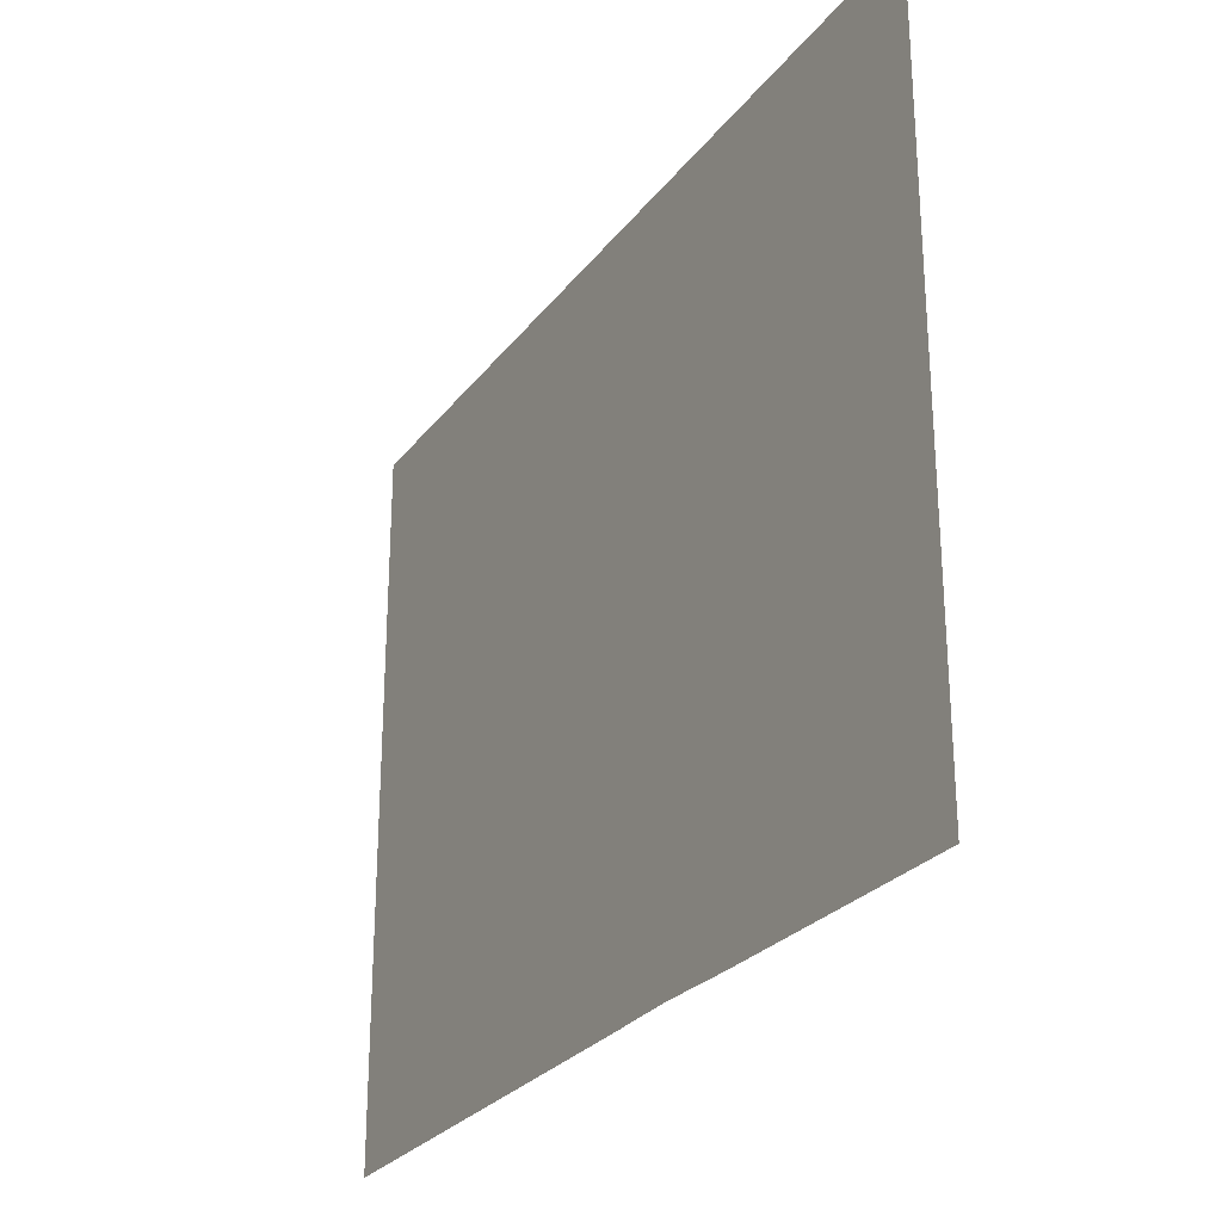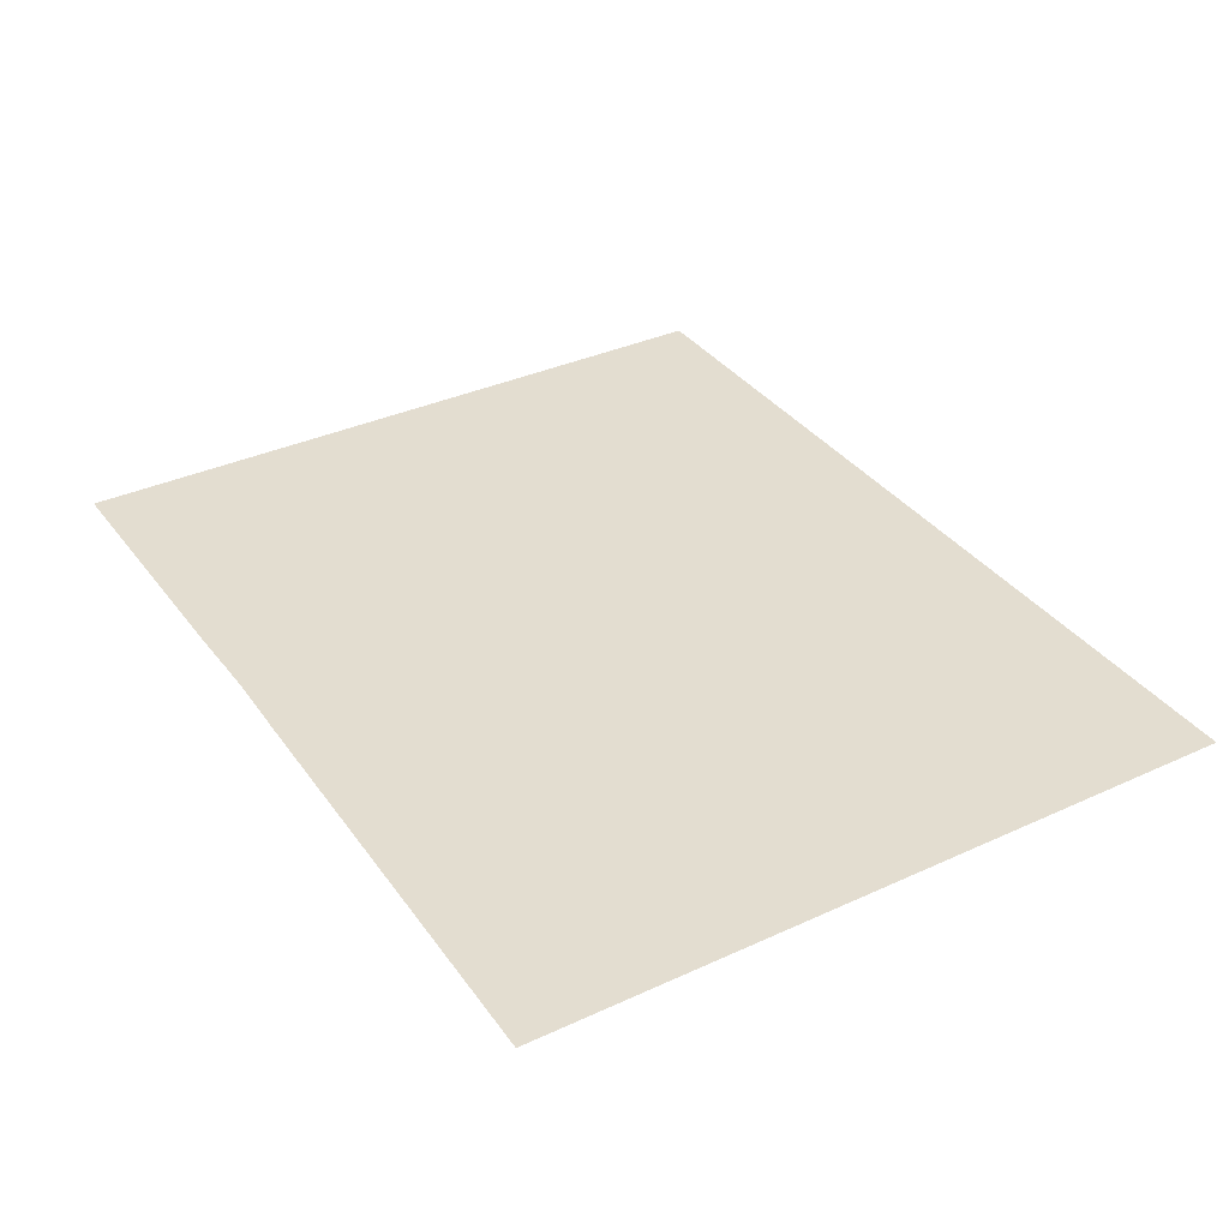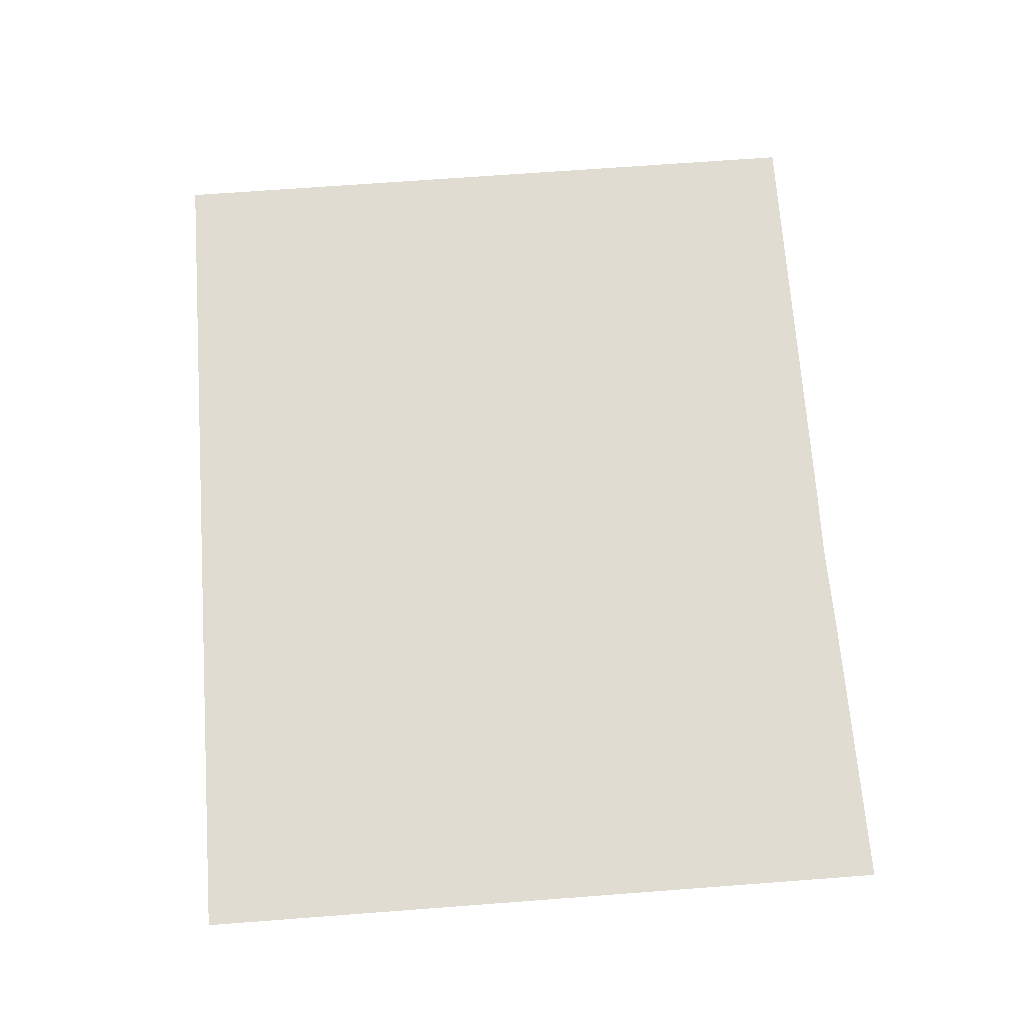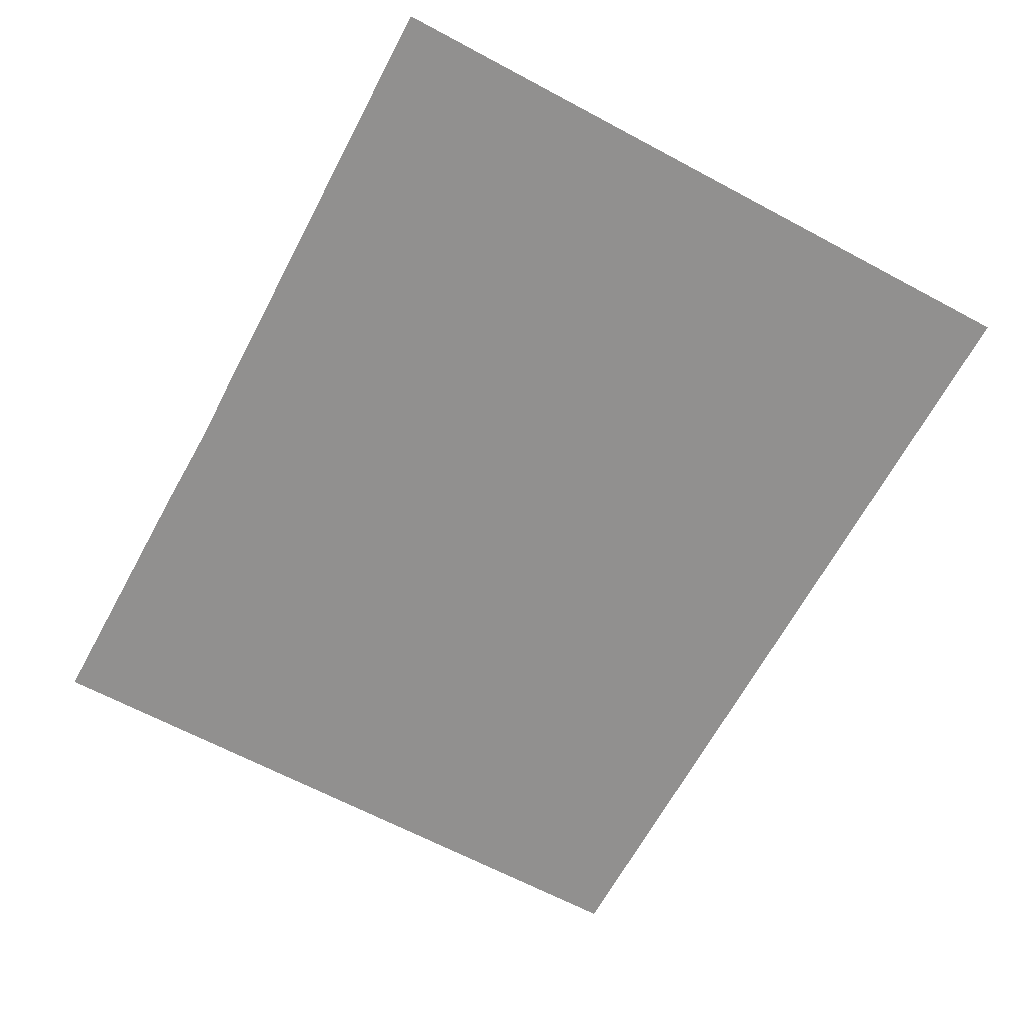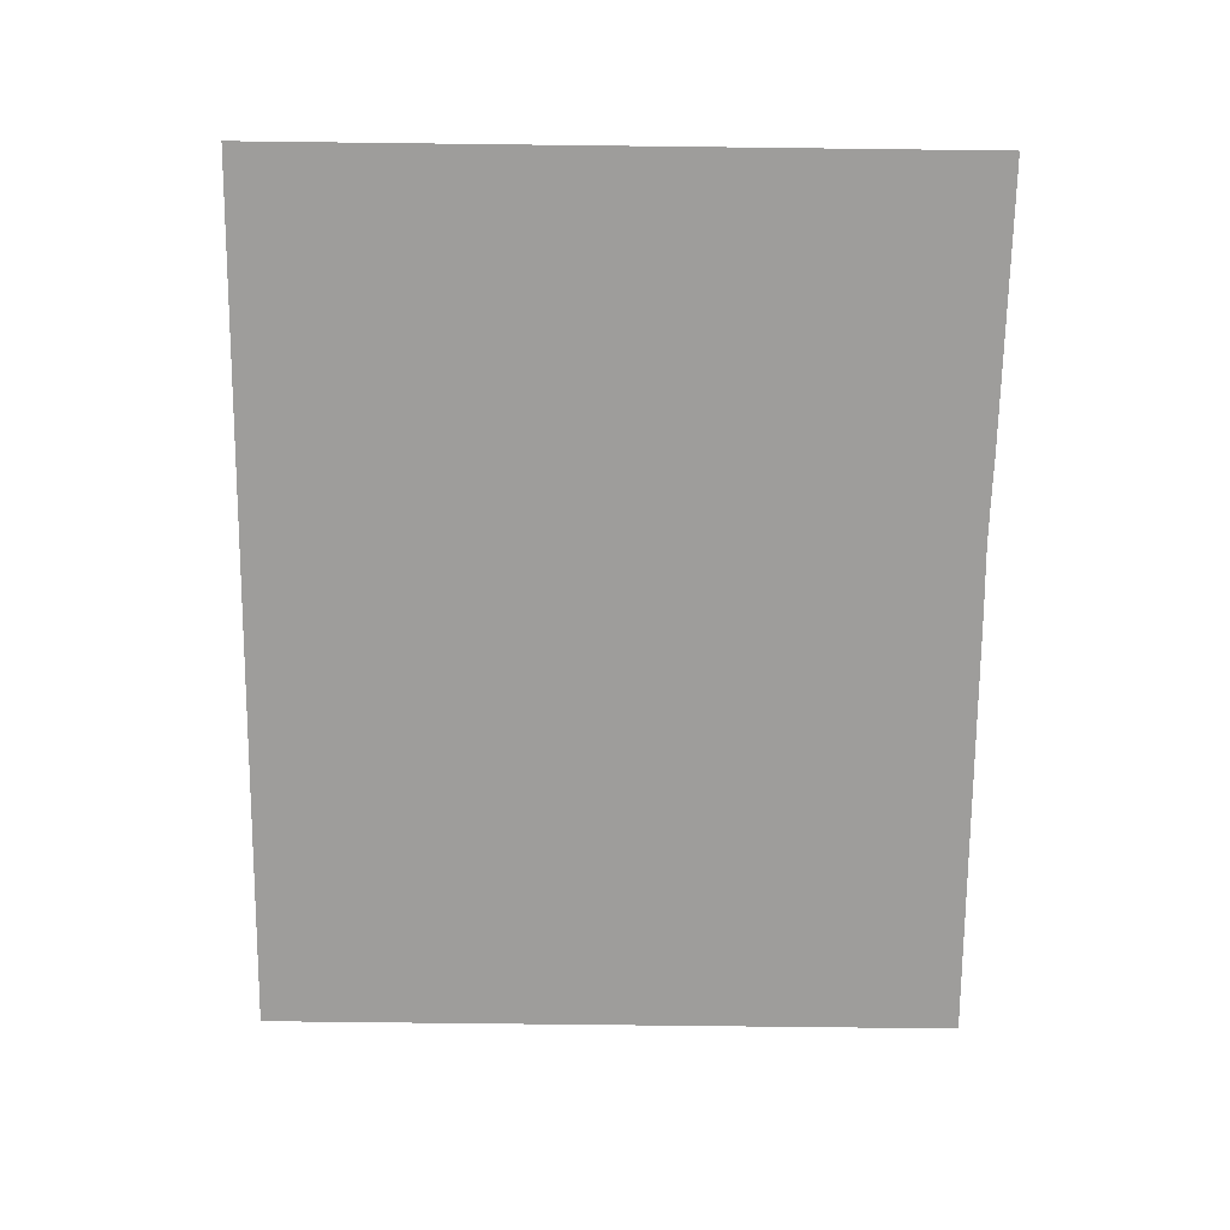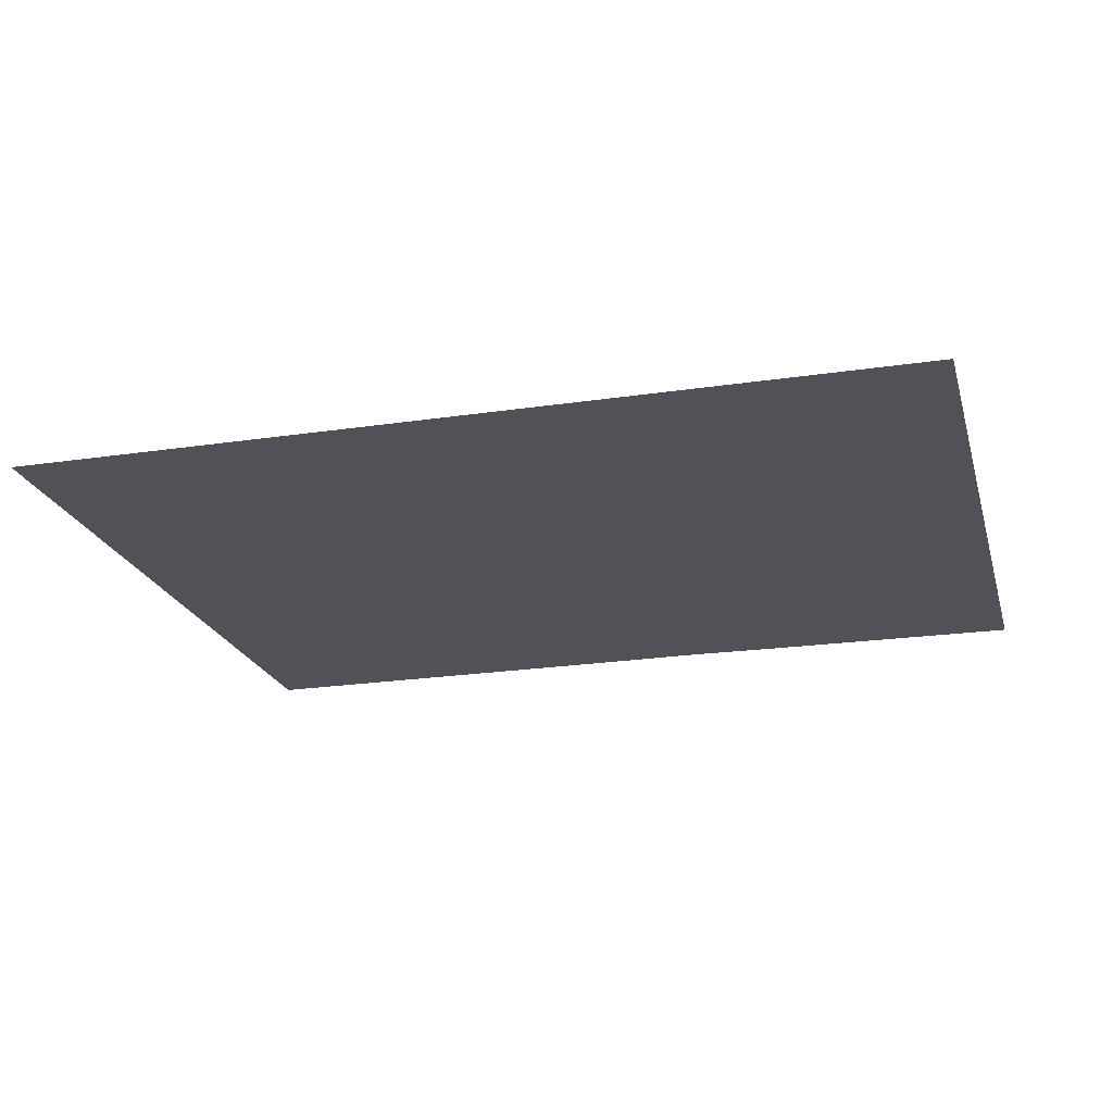
<metadata>
{"format":"obj","ext":"obj","renderer":"f3d","projection":"perspective","resolution":1024,"background":"white","views":[{"elev":-26.7,"azim":-118.9,"up":"+Y"},{"elev":35.6,"azim":58.8,"up":"+Z"},{"elev":69.1,"azim":-94.3,"up":"+Z"},{"elev":-65.7,"azim":61.8,"up":"+Z"},{"elev":-70.5,"azim":-90.7,"up":"+Z"},{"elev":-21.6,"azim":-165.2,"up":"+Z"}]}
</metadata>
<code>
v 0 10.06 13.5
v 16 10.21 13.5
v 19 10.29 13.5
v 21 10.33 13.5
v 24 10.28 13.5
v 24.5 10.26 13.5
v 50.8 10.05 13.5
v 50.8 50.8 13.5
v 0 50.8 13.5
f 2 1 9
f 3 9 4
f 2 9 3
f 4 9 5
f 5 8 6
f 8 7 6
f 9 8 5

</code>
